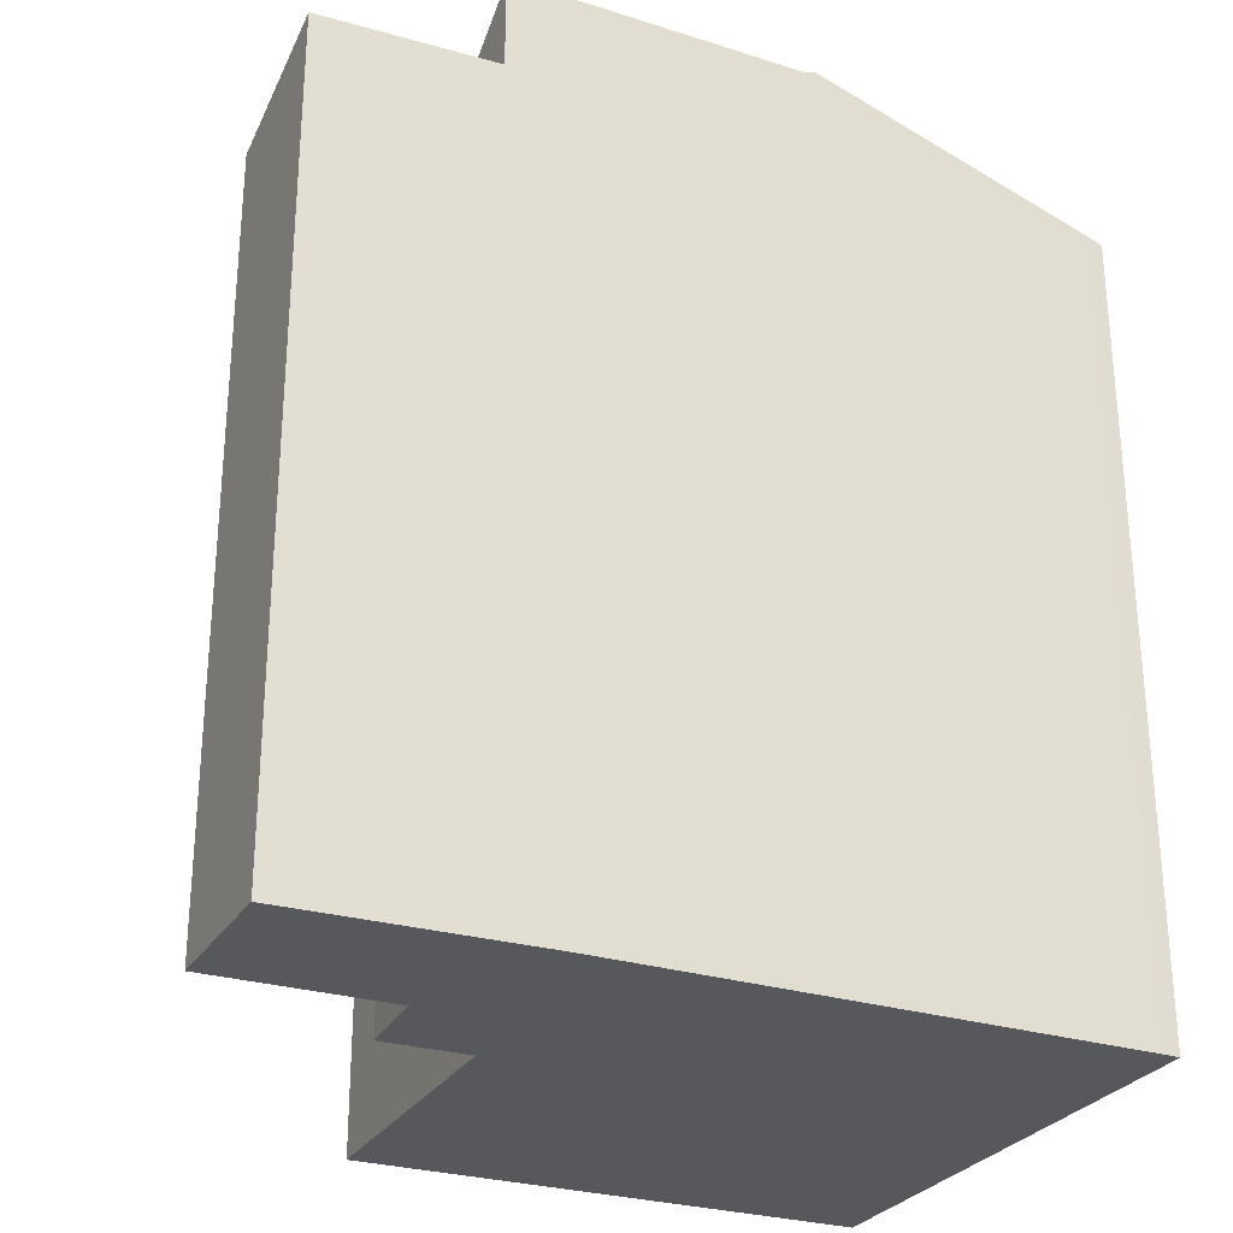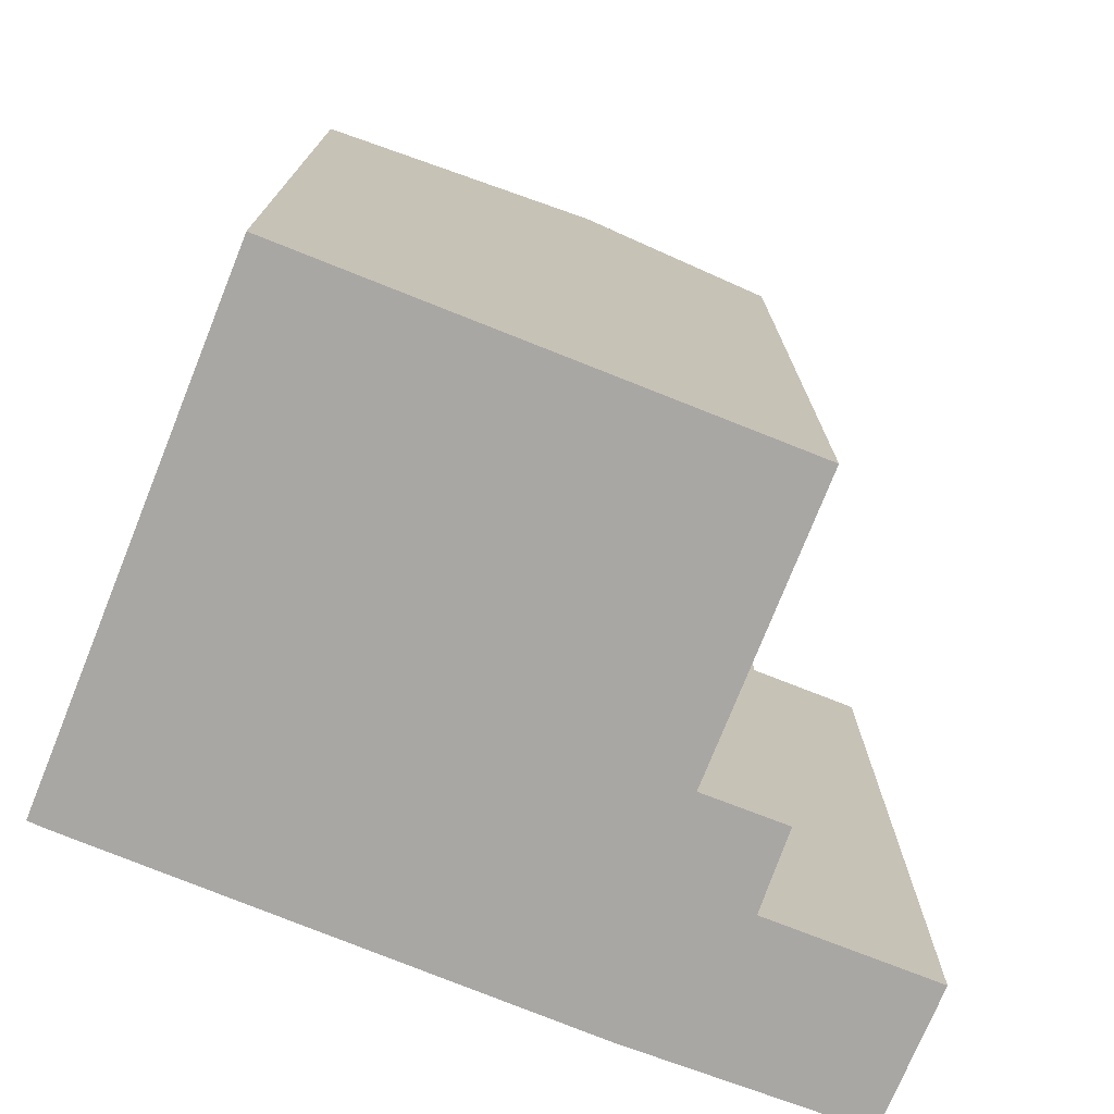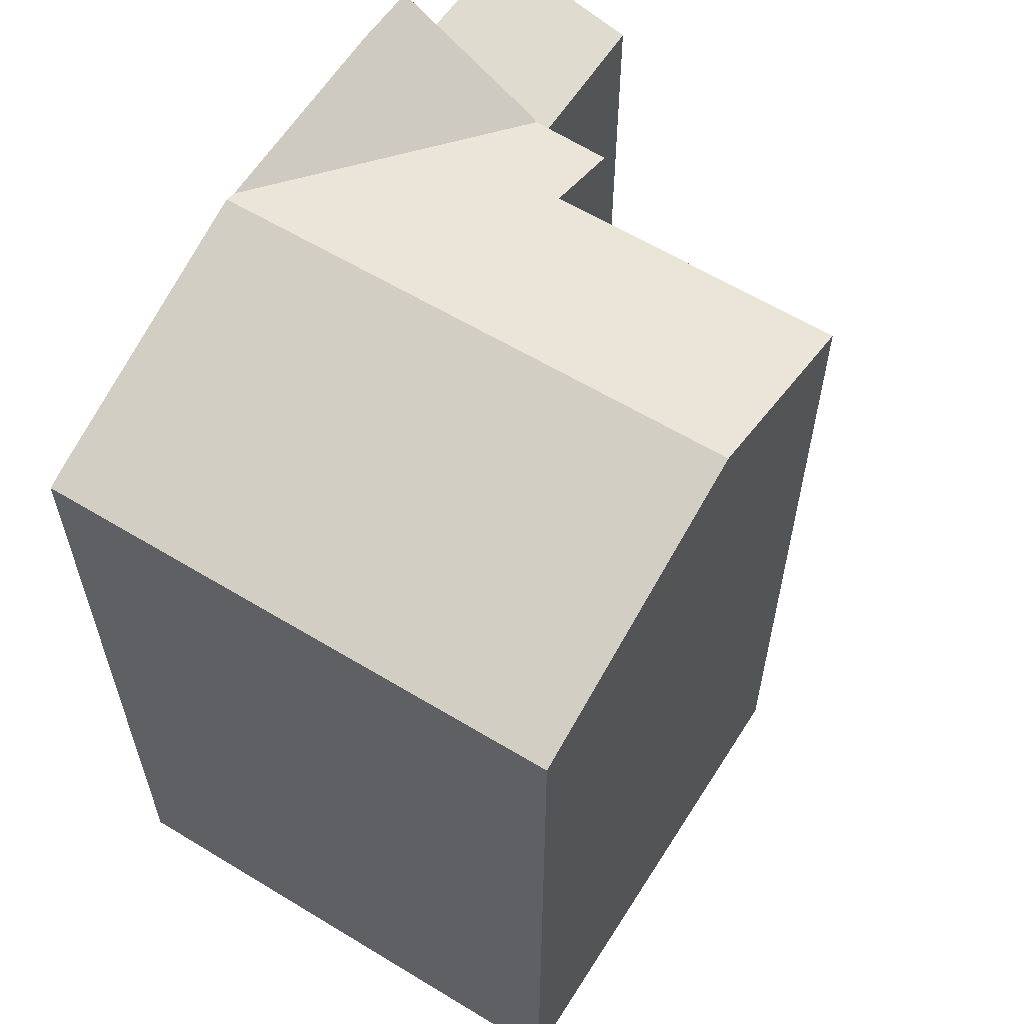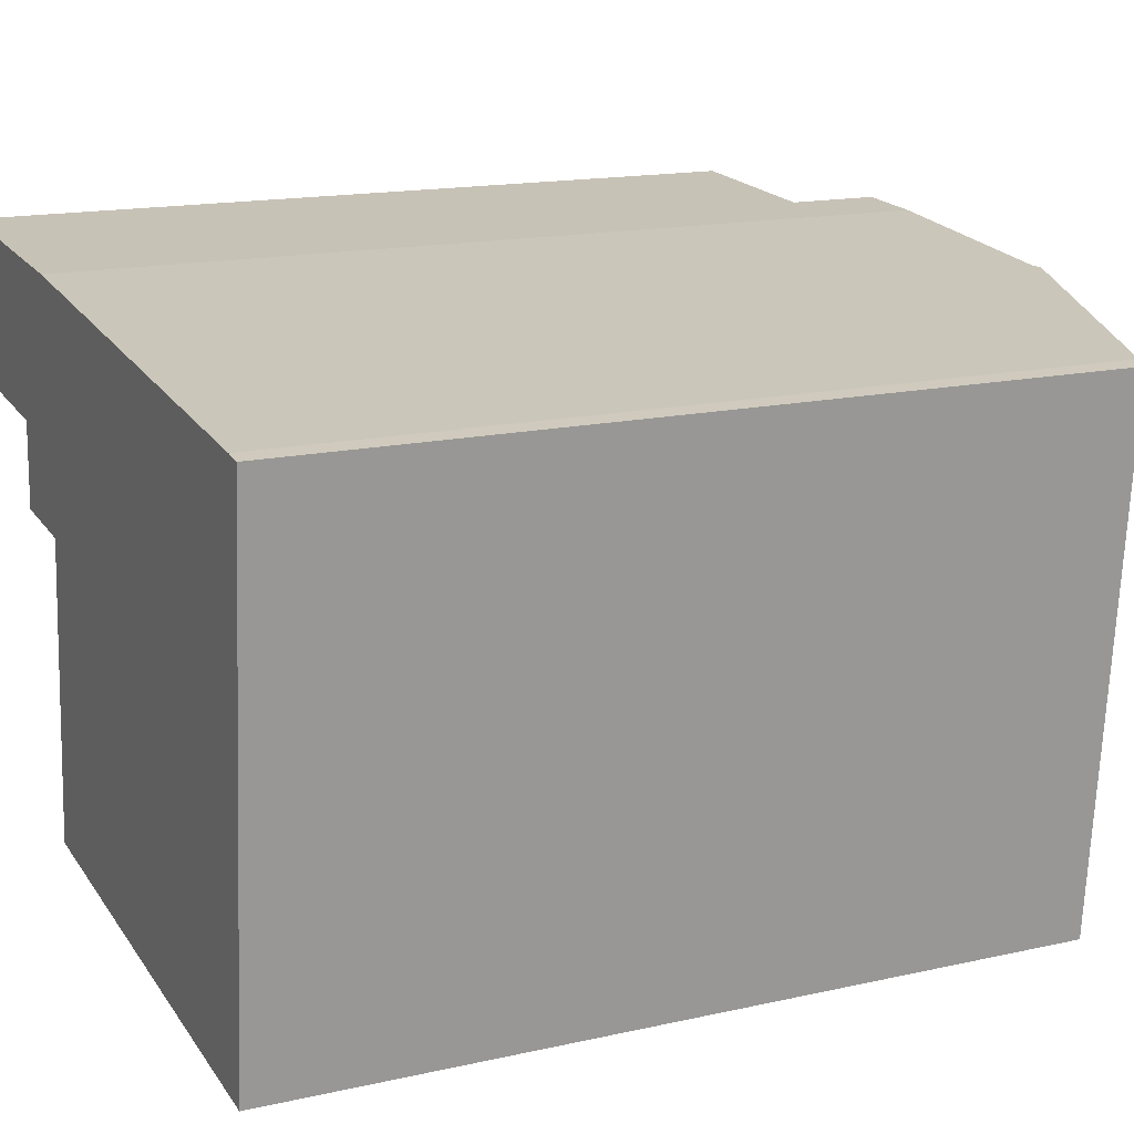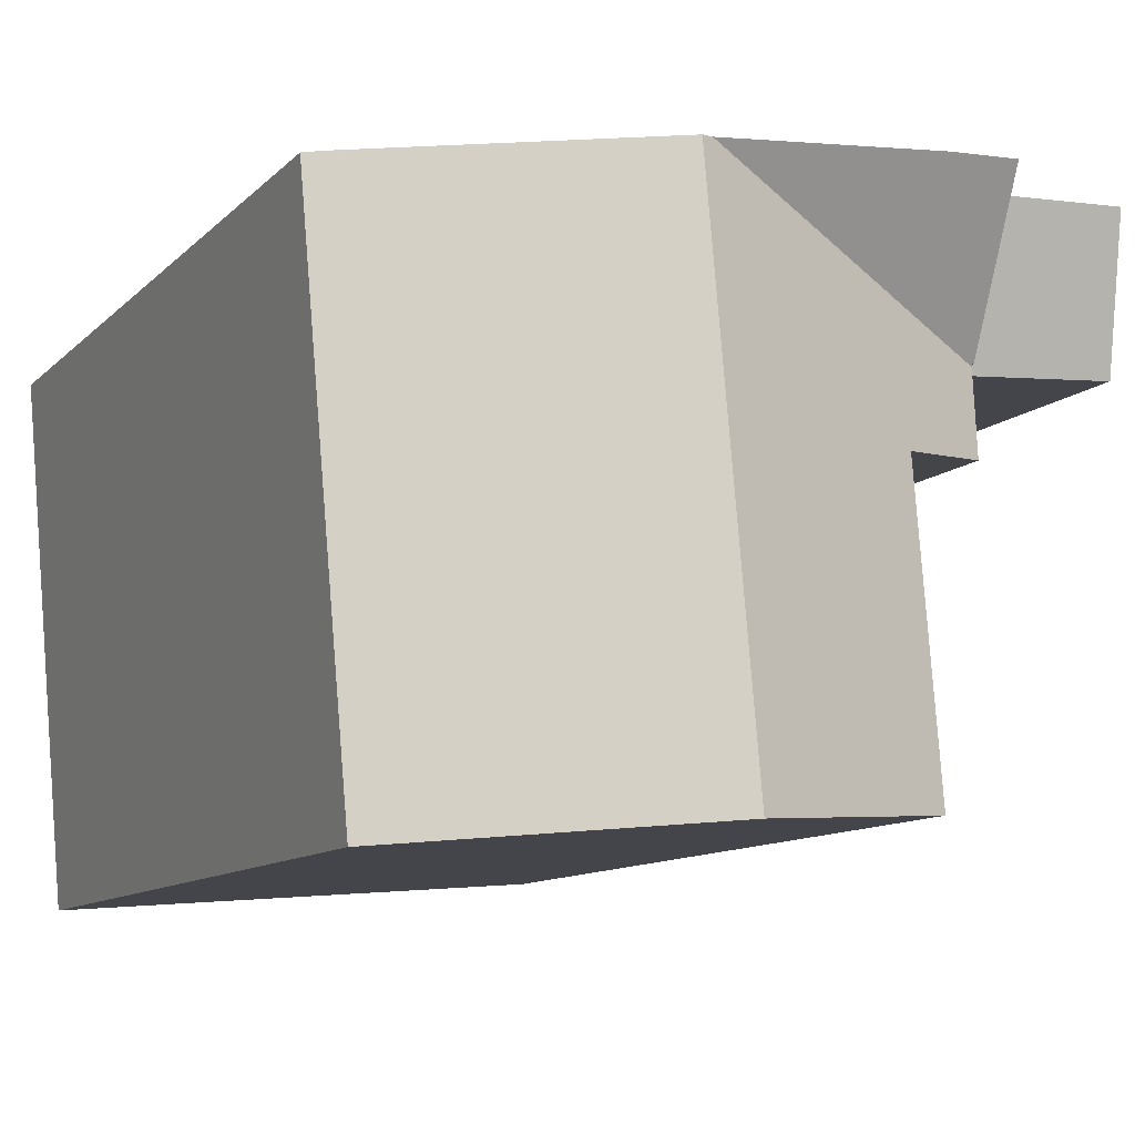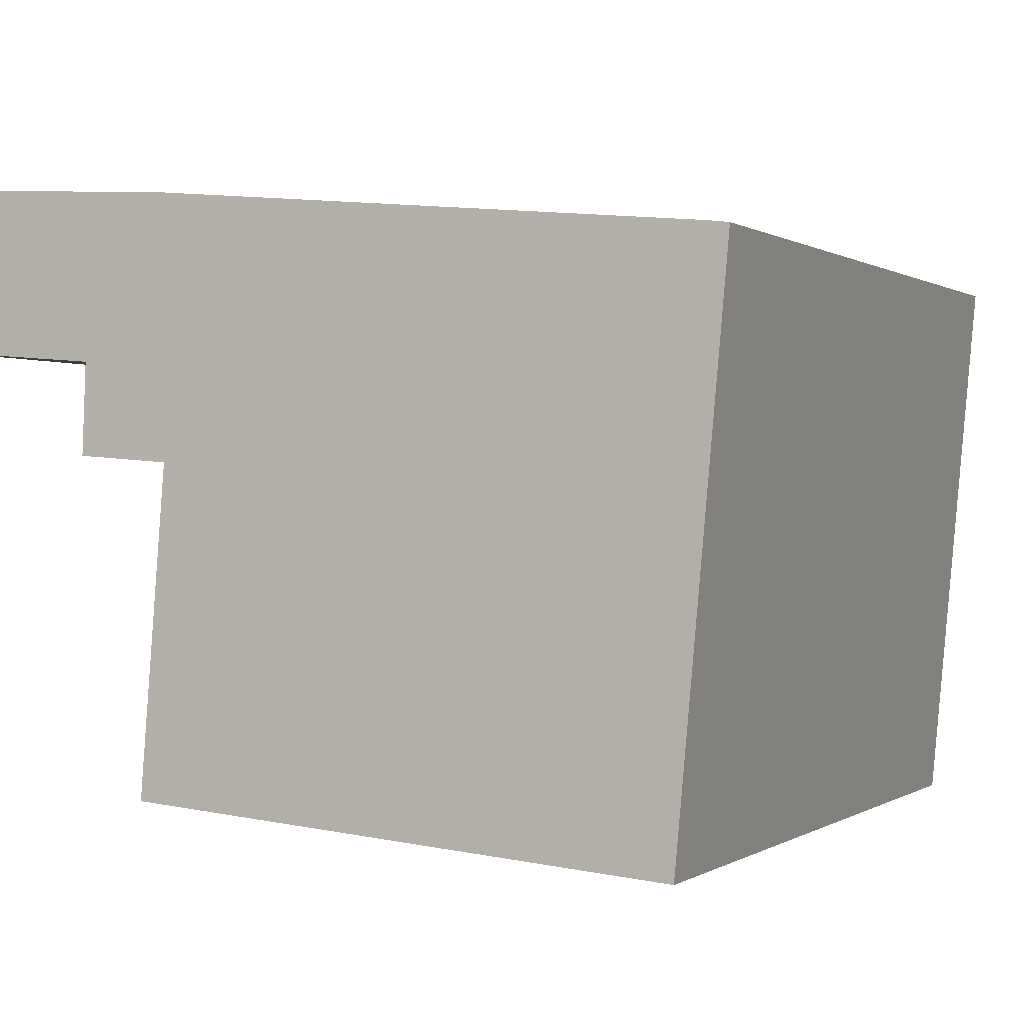
<metadata>
{"format":"obj","ext":"obj","renderer":"f3d","projection":"perspective","resolution":1024,"background":"white","views":[{"elev":-28.0,"azim":-20.0,"up":"+Y"},{"elev":-74.8,"azim":163.1,"up":"+Y"},{"elev":59.9,"azim":127.0,"up":"+Y"},{"elev":15.9,"azim":65.0,"up":"+Z"},{"elev":-10.8,"azim":154.3,"up":"+Z"},{"elev":0.2,"azim":24.6,"up":"+Z"}]}
</metadata>
<code>
v  6.76 22.66 -11.23
v  13.13 24.46 -1.18
v  12.19 24.46 -11.69
v  6.454 22.56 -11.21
v  7.123 22.54 -2.906
v  13.51 24.46 3.072
v  13.2 24.35 3.102
v  4.843 21.72 -0.466
v  4.75 21.75 -2.726
v  4.842 21.72 -0.486
v  4.846 21.76 -0.397
v  5.188 24.37 3.796
v  7.08 24.39 3.683
v  4.812 21.76 -0.394
v  21.23 21.91 2.34
v  21.28 21.89 2.334
v  21.73 21.74 2.275
v  21.36 21.74 -1.869
v  20.42 21.74 -12.38
v  19.8 21.94 -12.33
v  6.454 6.864e-16 -11.21
v  6.76 6.879e-16 -11.23
v  19.8 7.551e-16 -12.33
v  20.42 7.583e-16 -12.38
v  12.19 7.159e-16 -11.69
v  7.123 1.779e-16 -2.906
v  4.75 1.669e-16 -2.726
v  4.846 2.431e-17 -0.397
v  4.812 2.413e-17 -0.394
v  4.843 2.853e-17 -0.466
v  4.842 2.976e-17 -0.486
v  5.188 -2.324e-16 3.796
v  7.08 -2.255e-16 3.683
v  13.51 -1.881e-16 3.072
v  21.23 -1.433e-16 2.34
v  13.2 -1.899e-16 3.102
v  21.73 -1.393e-16 2.275
v  21.28 -1.429e-16 2.334
v  21.36 1.144e-16 -1.869
v  0.397 21.82 4.084
v  0.524 20.6 -0.046
v  0 20.6 1.261e-15
v  4.812 20.6 -0.394
v  3.574 21.85 3.893
v  5.188 21.86 3.796
v  0.397 -2.501e-16 4.084
v  3.574 -2.384e-16 3.893
v  0 0 0
v  0.524 2.817e-18 -0.046
g defaultobject
f 1 2 3
f 2 1 4
f 2 4 5
f 2 5 6
f 6 5 7
f 7 5 8
f 8 5 9
f 8 9 10
f 11 7 8
f 7 11 12
f 7 12 13
f 12 11 14
f 15 2 6
f 2 15 16
f 2 16 17
f 2 17 18
f 2 18 3
f 3 18 19
f 3 19 20
f 1 21 4
f 21 1 3
f 21 3 20
f 21 20 19
f 21 19 22
f 22 19 23
f 23 19 24
f 22 23 25
f 26 9 5
f 9 26 27
f 28 14 11
f 14 28 29
f 21 5 4
f 5 21 26
f 27 10 9
f 10 27 8
f 8 28 11
f 28 8 27
f 28 27 30
f 30 27 31
f 14 32 12
f 32 14 29
f 12 33 13
f 33 12 32
f 33 7 13
f 7 33 15
f 15 33 34
f 15 34 35
f 34 33 36
f 15 6 7
f 35 16 15
f 16 35 17
f 17 35 37
f 37 35 38
f 37 18 17
f 18 37 19
f 19 37 24
f 24 37 39
f 29 33 32
f 33 29 36
f 36 29 34
f 34 29 35
f 35 29 28
f 35 28 30
f 35 30 31
f 35 31 27
f 35 27 38
f 38 27 37
f 37 27 39
f 39 27 26
f 39 26 21
f 39 21 24
f 24 21 22
f 24 22 25
f 24 25 23
f 40 41 42
f 41 40 43
f 43 40 44
f 43 44 45
f 46 44 40
f 44 46 45
f 45 46 32
f 32 46 47
f 32 43 45
f 43 32 29
f 29 41 43
f 41 29 42
f 42 29 48
f 48 29 49
f 42 46 40
f 46 42 48
f 47 29 32
f 29 47 46
f 29 46 48
f 29 48 49

</code>
